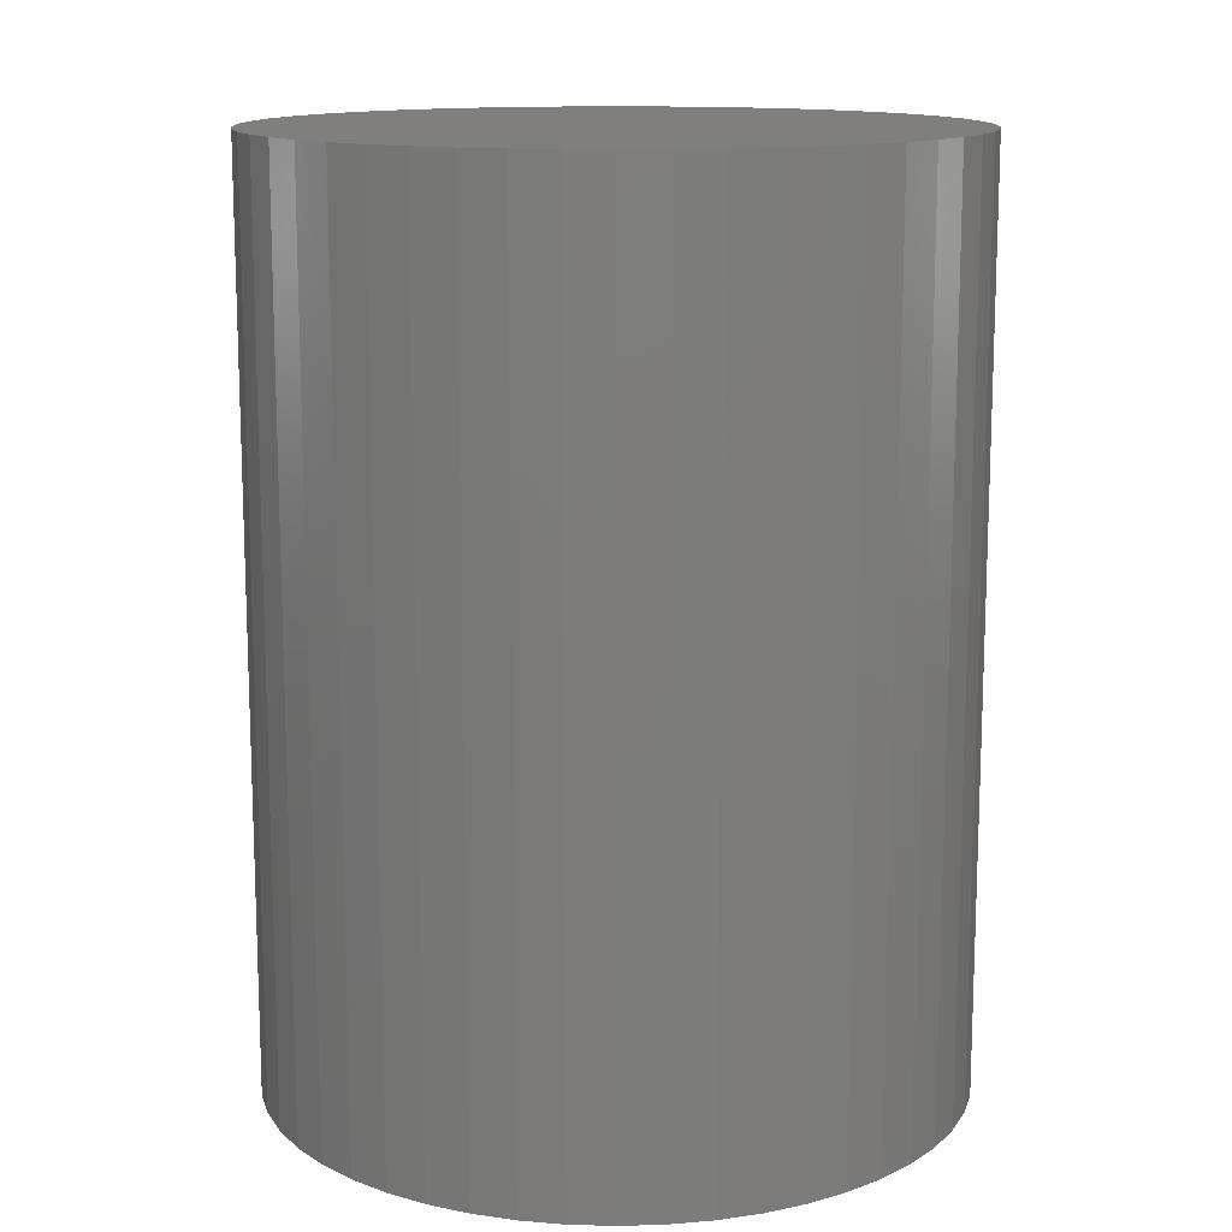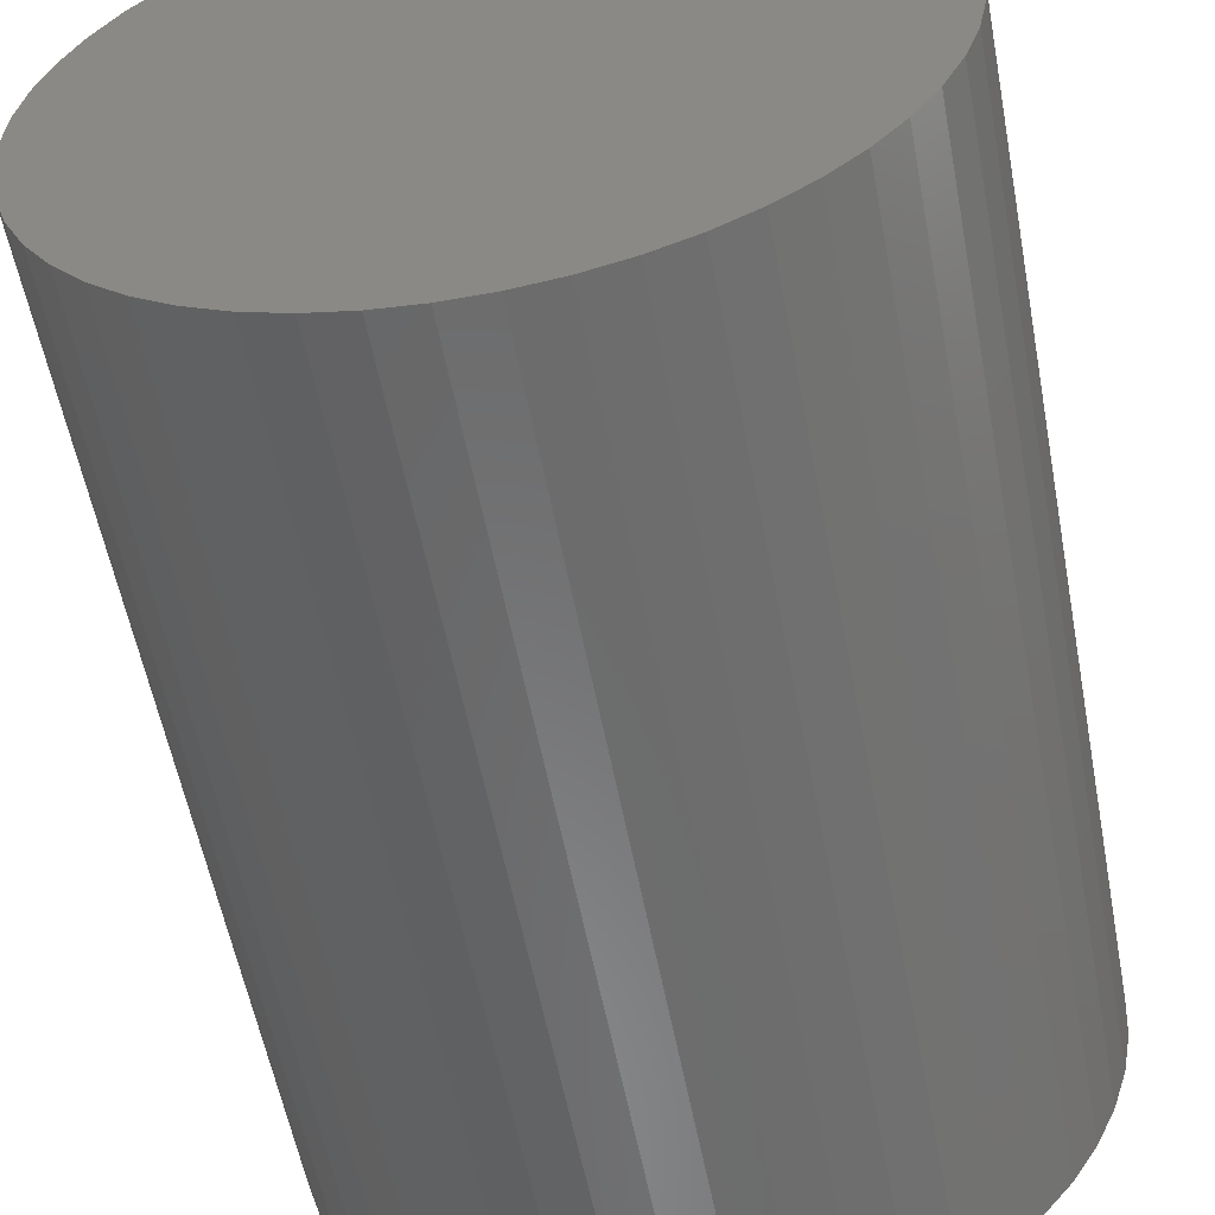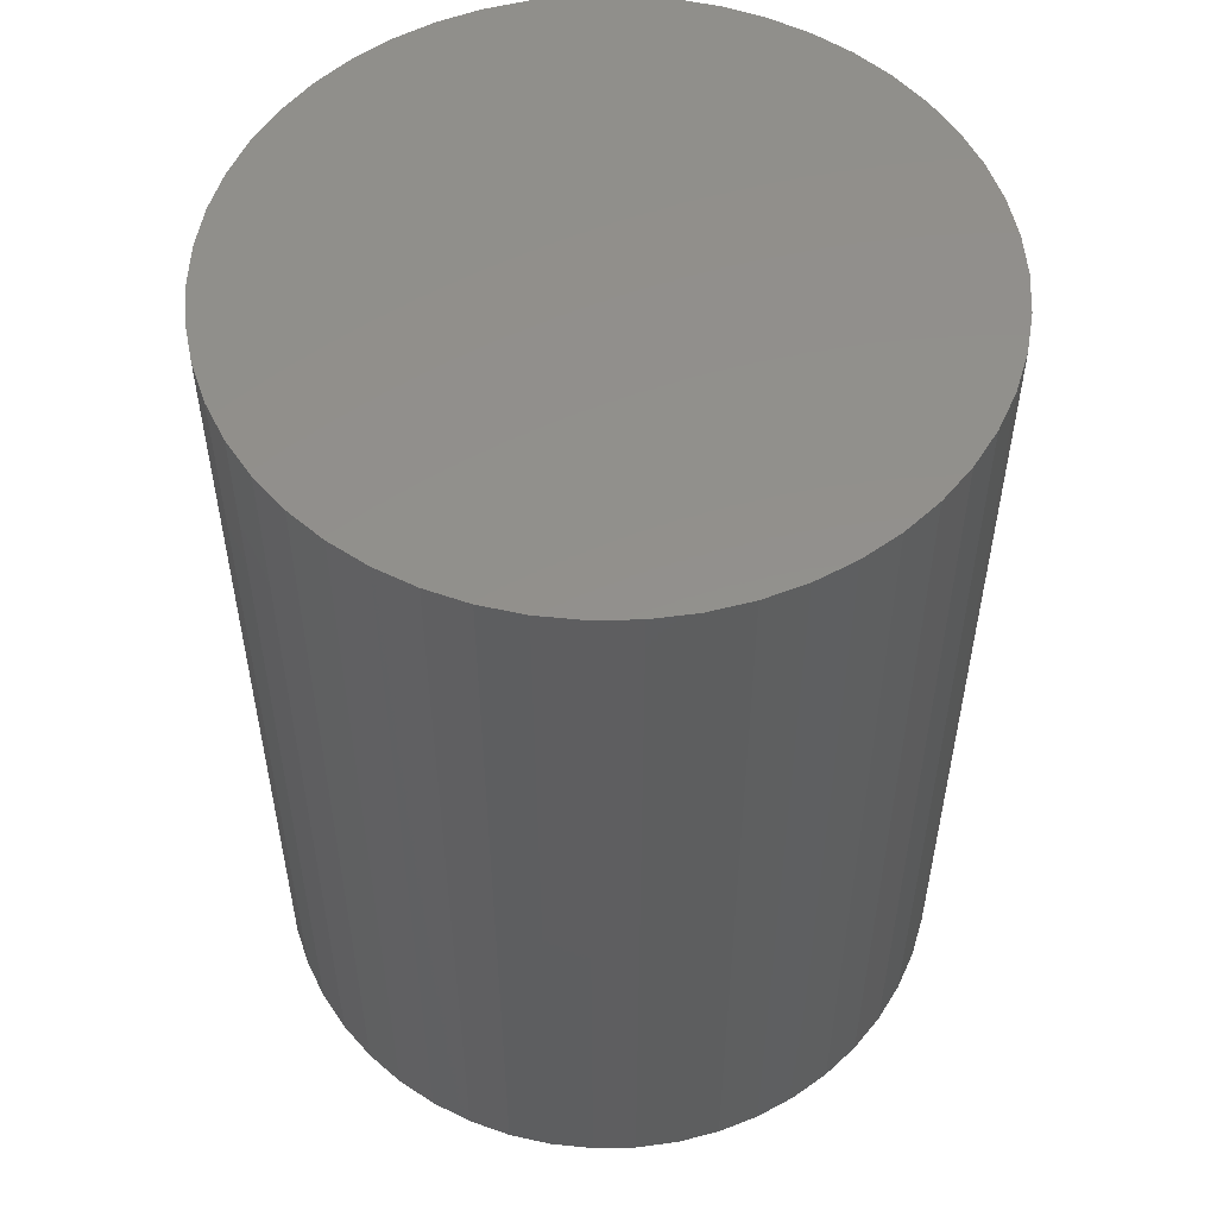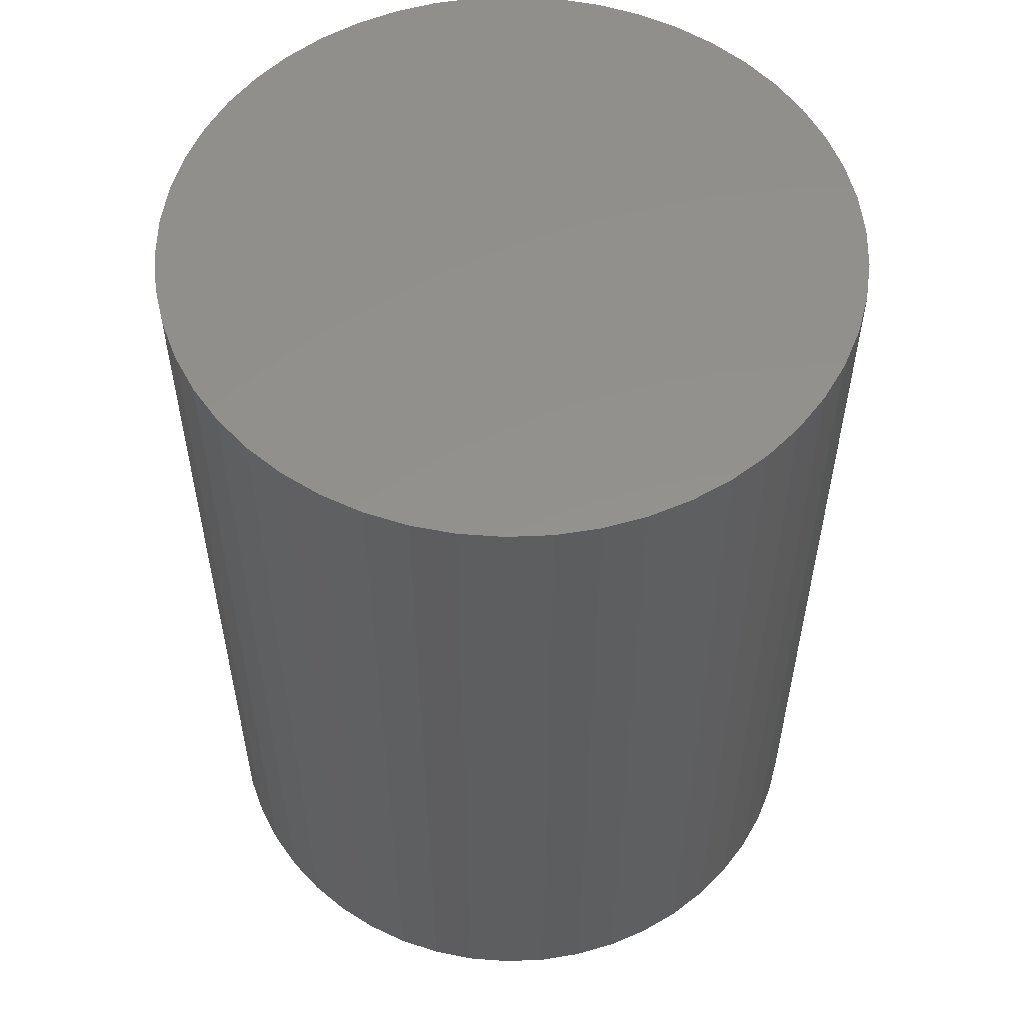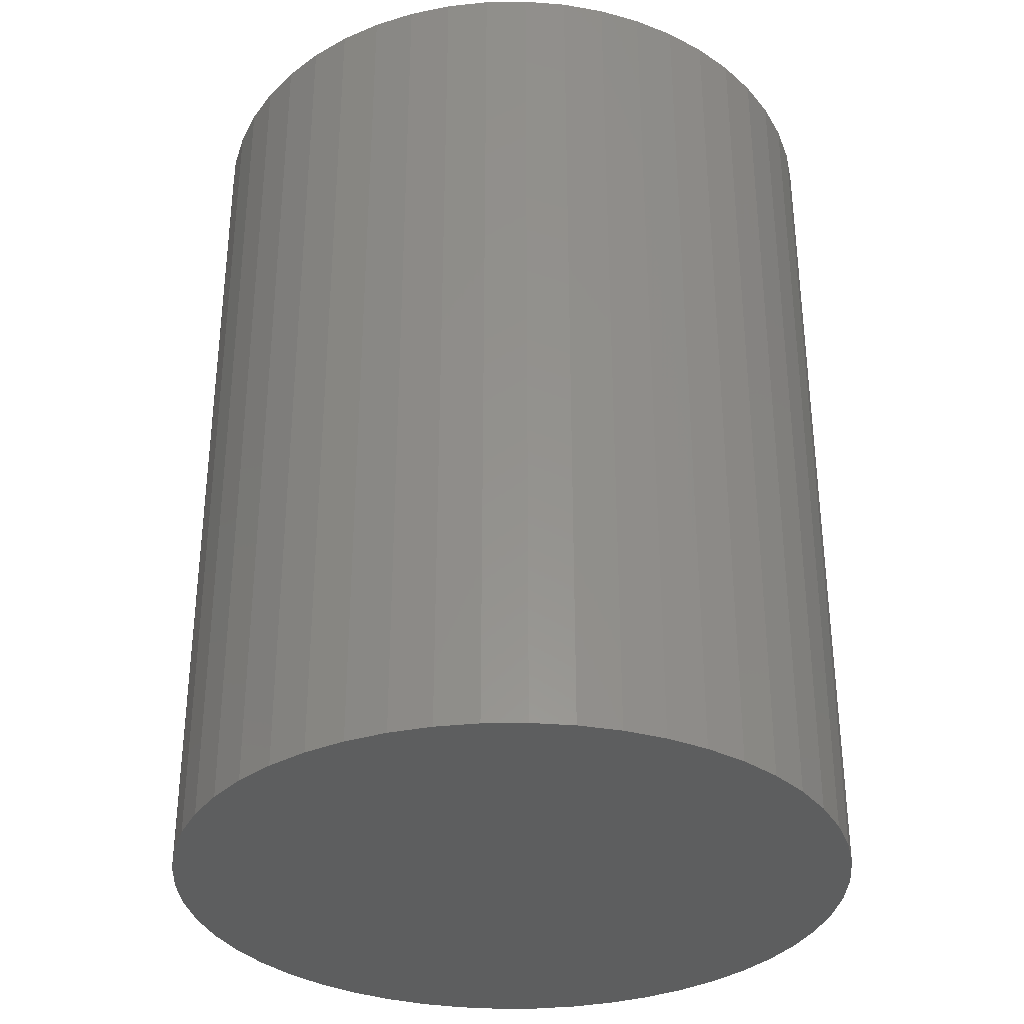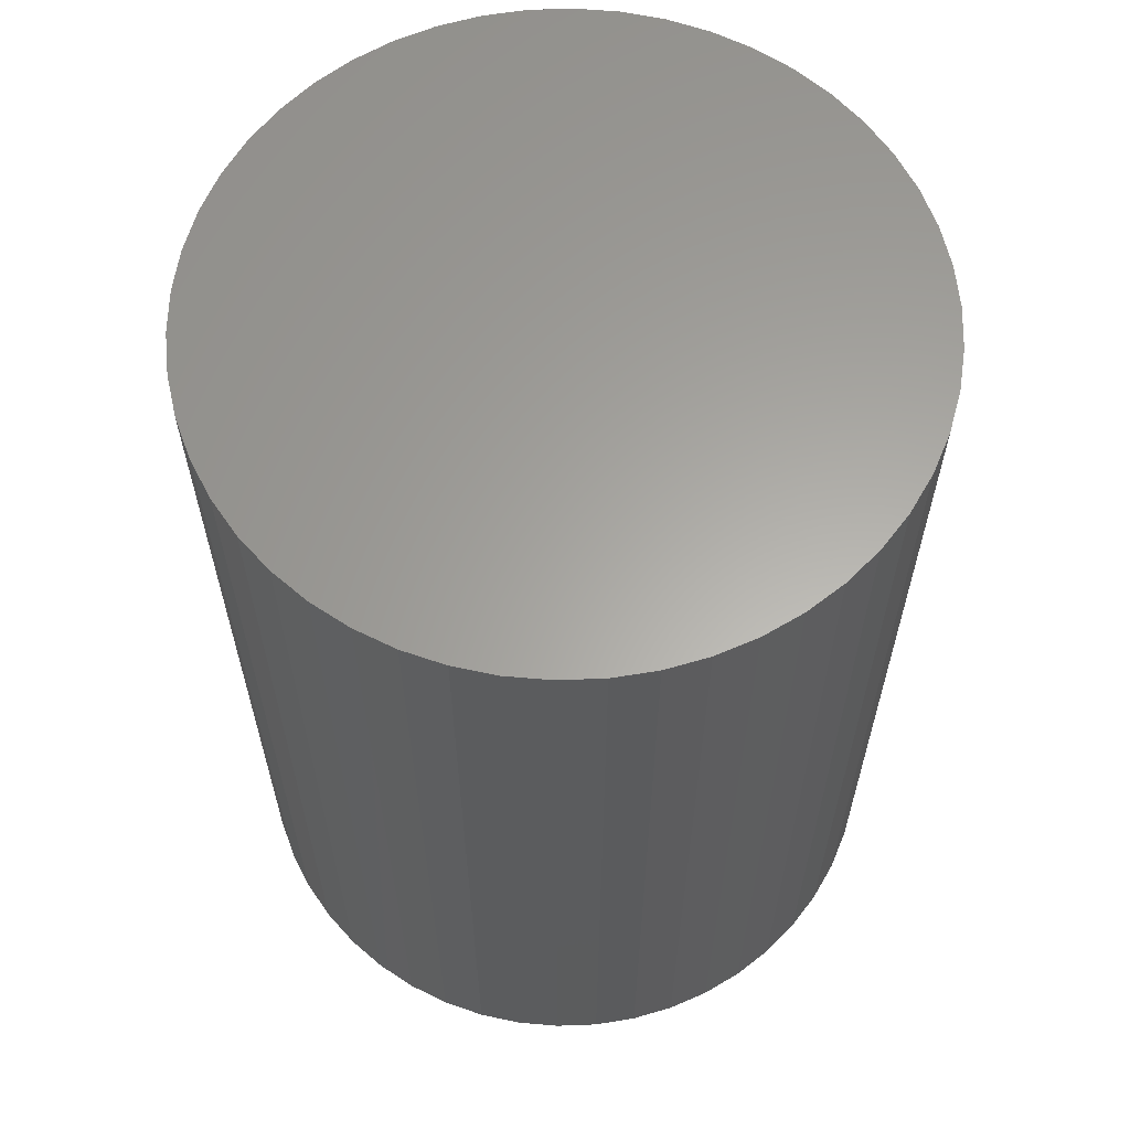
<metadata>
{"format":"stl","ext":"stl","renderer":"f3d","projection":"perspective","resolution":1024,"background":"white","views":[{"elev":13.3,"azim":-126.1,"up":"+Z"},{"elev":-56.8,"azim":-169.3,"up":"+Y"},{"elev":53.8,"azim":-37.0,"up":"+Z"},{"elev":55.1,"azim":40.6,"up":"+Z"},{"elev":-33.6,"azim":-27.7,"up":"+Z"},{"elev":62.2,"azim":26.6,"up":"+Z"}]}
</metadata>
<code>
# stl→obj: 100 verts, 196 faces
v 11.35 0 15
v 11.26 1.423 -15
v 11.26 1.423 15
v 11.35 0 -15
v 10.99 2.823 -15
v 10.99 2.823 15
v -11.35 0 -15
v -11.26 1.423 15
v -11.26 1.423 -15
v -11.35 0 15
v 0.7127 11.33 -15
v -0.7127 11.33 15
v 0.7127 11.33 15
v -0.7127 11.33 -15
v 11.26 -1.423 -15
v 10.99 -2.823 -15
v 10.55 -4.178 -15
v 10.55 4.178 -15
v 9.946 -5.468 -15
v 9.946 5.468 -15
v 9.182 -6.671 -15
v 9.182 6.671 -15
v 8.274 -7.77 -15
v 8.274 7.77 -15
v 7.235 -8.745 -15
v 7.235 8.745 -15
v 6.082 -9.583 -15
v 6.082 9.583 -15
v 4.833 -10.27 -15
v 4.833 10.27 -15
v 3.507 -10.79 -15
v 3.507 10.79 -15
v 2.127 -11.15 -15
v 2.127 11.15 -15
v 0.7127 -11.33 -15
v -0.7127 -11.33 -15
v -2.127 -11.15 -15
v -2.127 11.15 -15
v -3.507 -10.79 -15
v -3.507 10.79 -15
v -4.833 -10.27 -15
v -4.833 10.27 -15
v -6.082 -9.583 -15
v -6.082 9.583 -15
v -7.235 -8.745 -15
v -7.235 8.745 -15
v -8.274 -7.77 -15
v -8.274 7.77 -15
v -9.182 -6.671 -15
v -9.182 6.671 -15
v -9.946 -5.468 -15
v -9.946 5.468 -15
v -10.55 -4.178 -15
v -10.55 4.178 -15
v -10.99 -2.823 -15
v -10.99 2.823 -15
v -11.26 -1.423 -15
v 7.235 8.745 15
v 8.274 7.77 15
v -8.274 7.77 15
v -7.235 8.745 15
v -4.833 10.27 15
v -3.507 10.79 15
v 10.55 4.178 15
v 9.946 5.468 15
v 9.182 6.671 15
v 2.127 11.15 15
v 3.507 10.79 15
v 4.833 10.27 15
v 6.082 9.583 15
v -9.946 5.468 15
v -10.55 4.178 15
v -10.99 2.823 15
v 11.26 -1.423 15
v 10.99 -2.823 15
v 10.55 -4.178 15
v 9.946 -5.468 15
v 9.182 -6.671 15
v 8.274 -7.77 15
v 7.235 -8.745 15
v 6.082 -9.583 15
v 4.833 -10.27 15
v 3.507 -10.79 15
v 2.127 -11.15 15
v 0.7127 -11.33 15
v -0.7127 -11.33 15
v -2.127 11.15 15
v -2.127 -11.15 15
v -3.507 -10.79 15
v -4.833 -10.27 15
v -6.082 9.583 15
v -6.082 -9.583 15
v -7.235 -8.745 15
v -8.274 -7.77 15
v -9.182 6.671 15
v -9.182 -6.671 15
v -9.946 -5.468 15
v -10.55 -4.178 15
v -10.99 -2.823 15
v -11.26 -1.423 15
f 1 2 3
f 2 1 4
f 3 5 6
f 5 3 2
f 7 8 9
f 8 7 10
f 11 12 13
f 12 11 14
f 15 2 4
f 16 2 15
f 16 5 2
f 17 5 16
f 17 18 5
f 19 18 17
f 19 20 18
f 21 20 19
f 21 22 20
f 23 22 21
f 23 24 22
f 25 24 23
f 25 26 24
f 27 26 25
f 27 28 26
f 29 28 27
f 29 30 28
f 31 30 29
f 31 32 30
f 33 32 31
f 33 34 32
f 35 34 33
f 35 11 34
f 36 11 35
f 36 14 11
f 37 14 36
f 37 38 14
f 39 38 37
f 39 40 38
f 41 40 39
f 41 42 40
f 43 42 41
f 43 44 42
f 45 44 43
f 45 46 44
f 47 46 45
f 47 48 46
f 49 48 47
f 49 50 48
f 51 50 49
f 51 52 50
f 53 52 51
f 53 54 52
f 55 54 53
f 55 56 54
f 57 56 55
f 57 9 56
f 9 57 7
f 24 58 59
f 58 24 26
f 46 60 61
f 60 46 48
f 40 62 63
f 62 40 42
f 64 20 65
f 20 64 18
f 65 22 66
f 22 65 20
f 32 67 68
f 67 32 34
f 28 69 70
f 69 28 30
f 54 71 52
f 71 54 72
f 56 72 54
f 72 56 73
f 3 74 1
f 6 74 3
f 6 75 74
f 64 75 6
f 64 76 75
f 65 76 64
f 65 77 76
f 66 77 65
f 66 78 77
f 59 78 66
f 59 79 78
f 58 79 59
f 58 80 79
f 70 80 58
f 70 81 80
f 69 81 70
f 69 82 81
f 68 82 69
f 68 83 82
f 67 83 68
f 67 84 83
f 13 84 67
f 13 85 84
f 12 85 13
f 12 86 85
f 87 86 12
f 87 88 86
f 63 88 87
f 63 89 88
f 62 89 63
f 62 90 89
f 91 90 62
f 91 92 90
f 61 92 91
f 61 93 92
f 60 93 61
f 60 94 93
f 95 94 60
f 95 96 94
f 71 96 95
f 71 97 96
f 72 97 71
f 72 98 97
f 73 98 72
f 73 99 98
f 8 99 73
f 8 100 99
f 100 8 10
f 14 87 12
f 87 14 38
f 51 98 53
f 98 51 97
f 31 82 83
f 82 31 29
f 30 68 69
f 68 30 32
f 26 70 58
f 70 26 28
f 52 95 50
f 95 52 71
f 50 60 48
f 60 50 95
f 42 91 62
f 91 42 44
f 74 4 1
f 4 74 15
f 29 81 82
f 81 29 27
f 25 79 80
f 79 25 23
f 75 15 74
f 15 75 16
f 36 85 86
f 85 36 35
f 6 18 64
f 18 6 5
f 66 24 59
f 24 66 22
f 34 13 67
f 13 34 11
f 9 73 56
f 73 9 8
f 44 61 91
f 61 44 46
f 38 63 87
f 63 38 40
f 79 21 78
f 21 79 23
f 77 17 76
f 17 77 19
f 41 89 90
f 89 41 39
f 47 96 49
f 96 47 94
f 53 99 55
f 99 53 98
f 57 10 7
f 10 57 100
f 33 83 84
f 83 33 31
f 35 84 85
f 84 35 33
f 78 19 77
f 19 78 21
f 27 80 81
f 80 27 25
f 76 16 75
f 16 76 17
f 37 86 88
f 86 37 36
f 43 90 92
f 90 43 41
f 47 93 94
f 93 47 45
f 49 97 51
f 97 49 96
f 55 100 57
f 100 55 99
f 45 92 93
f 92 45 43
f 39 88 89
f 88 39 37

</code>
